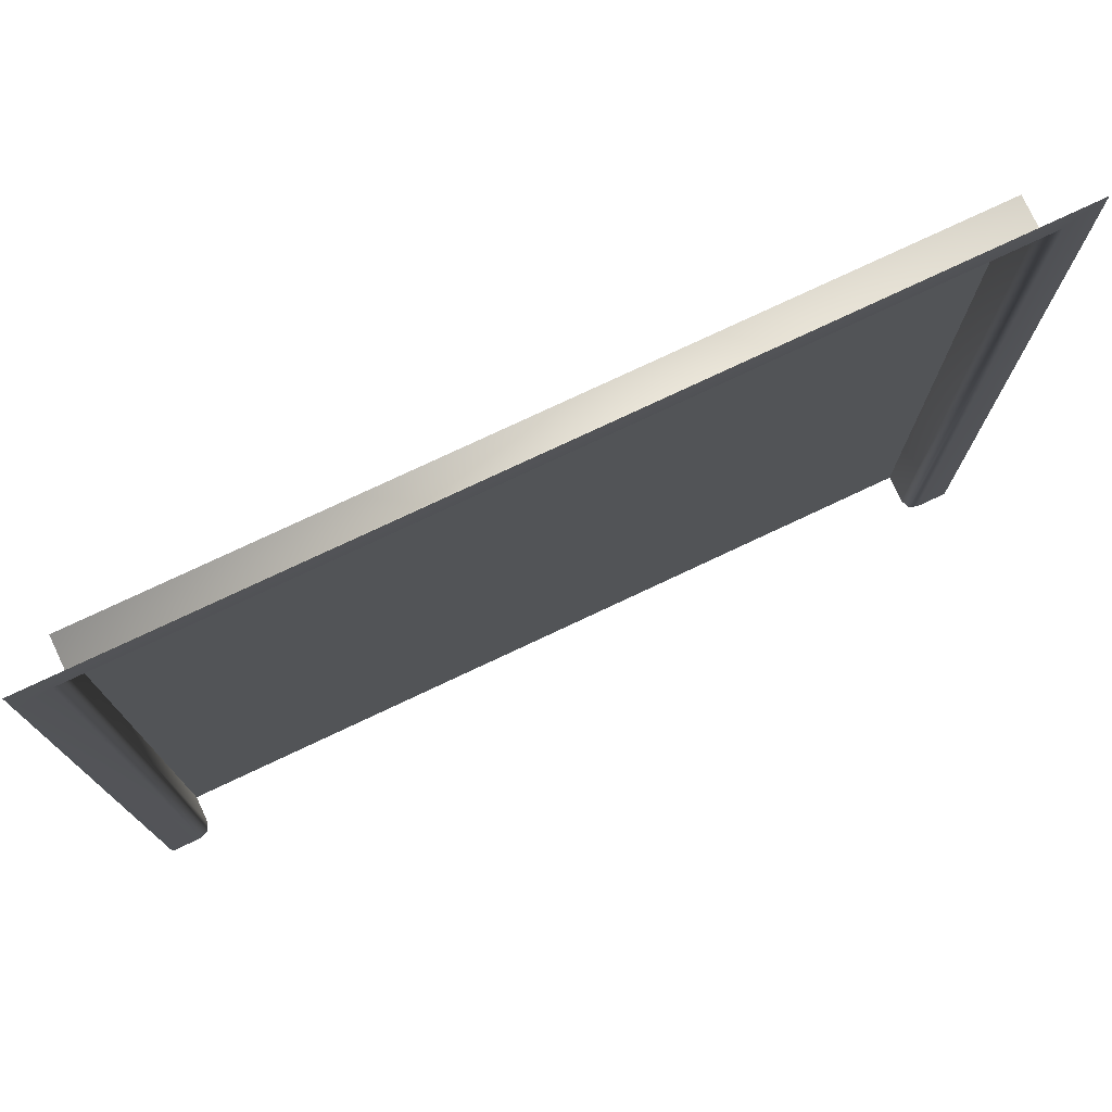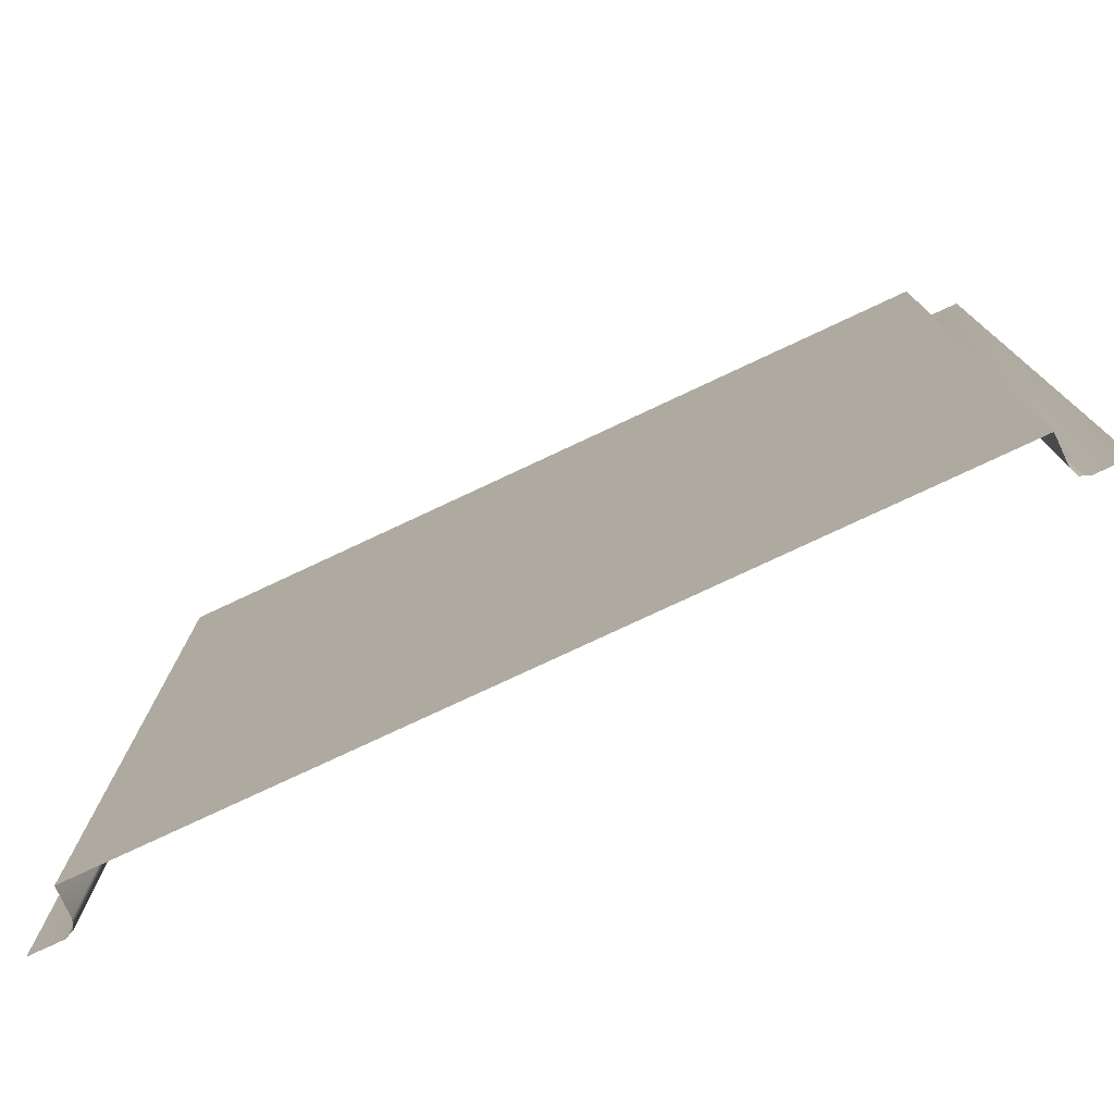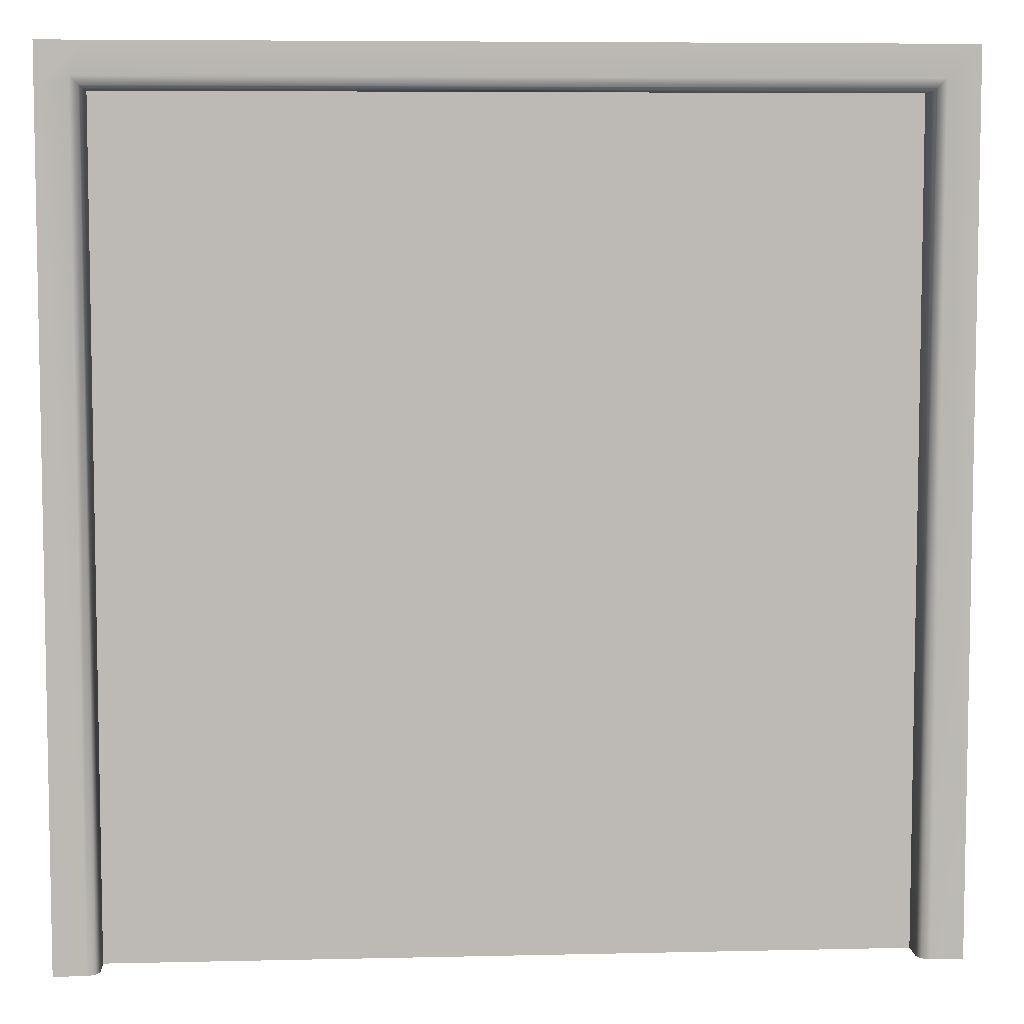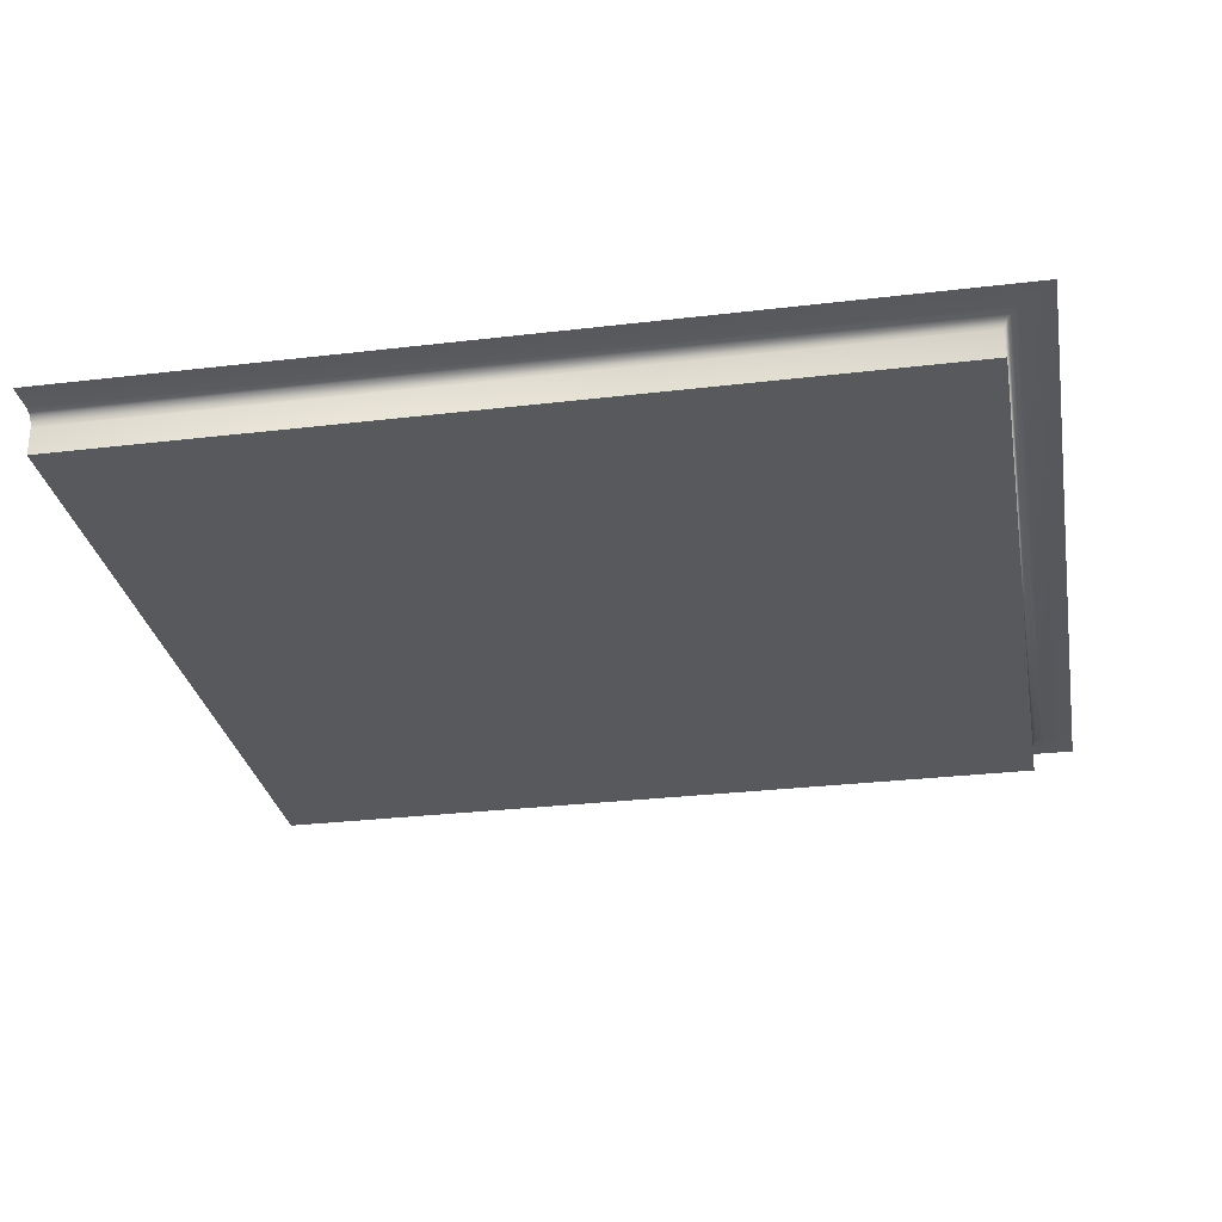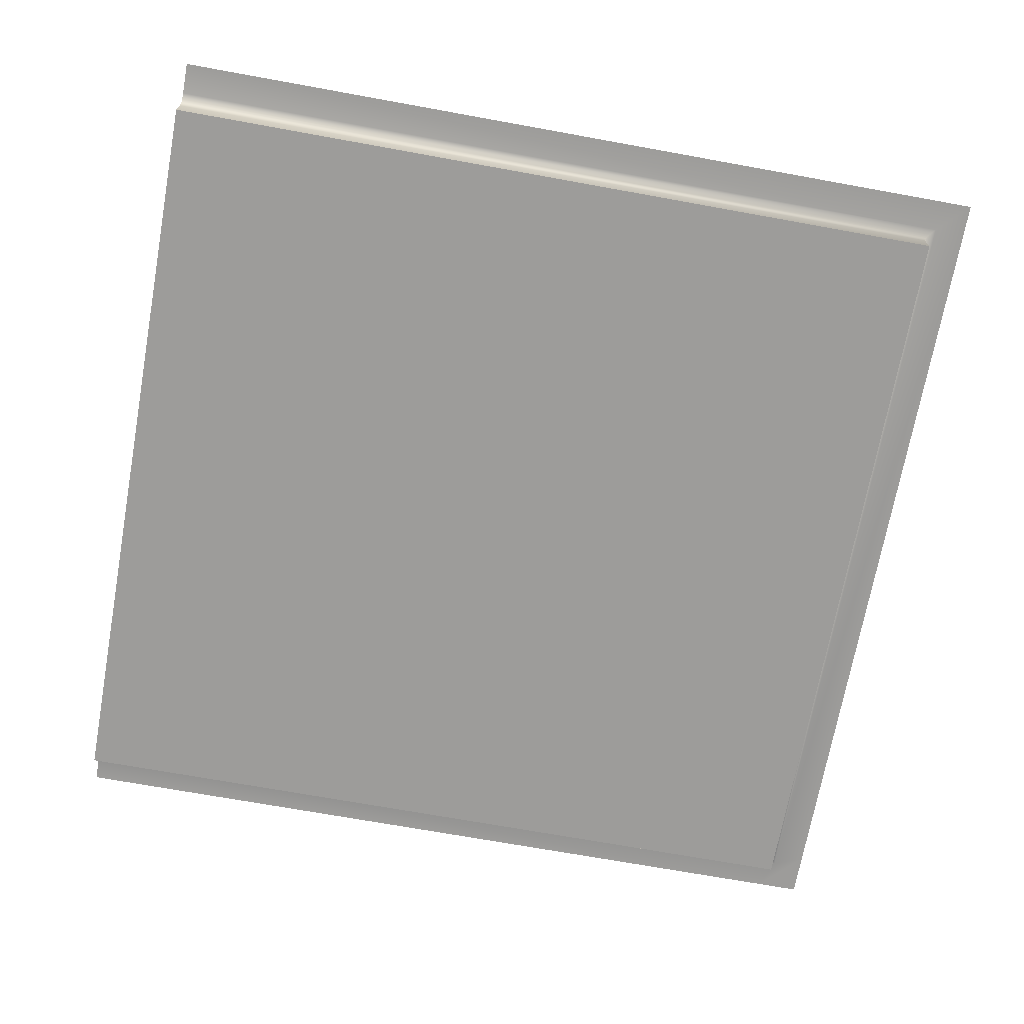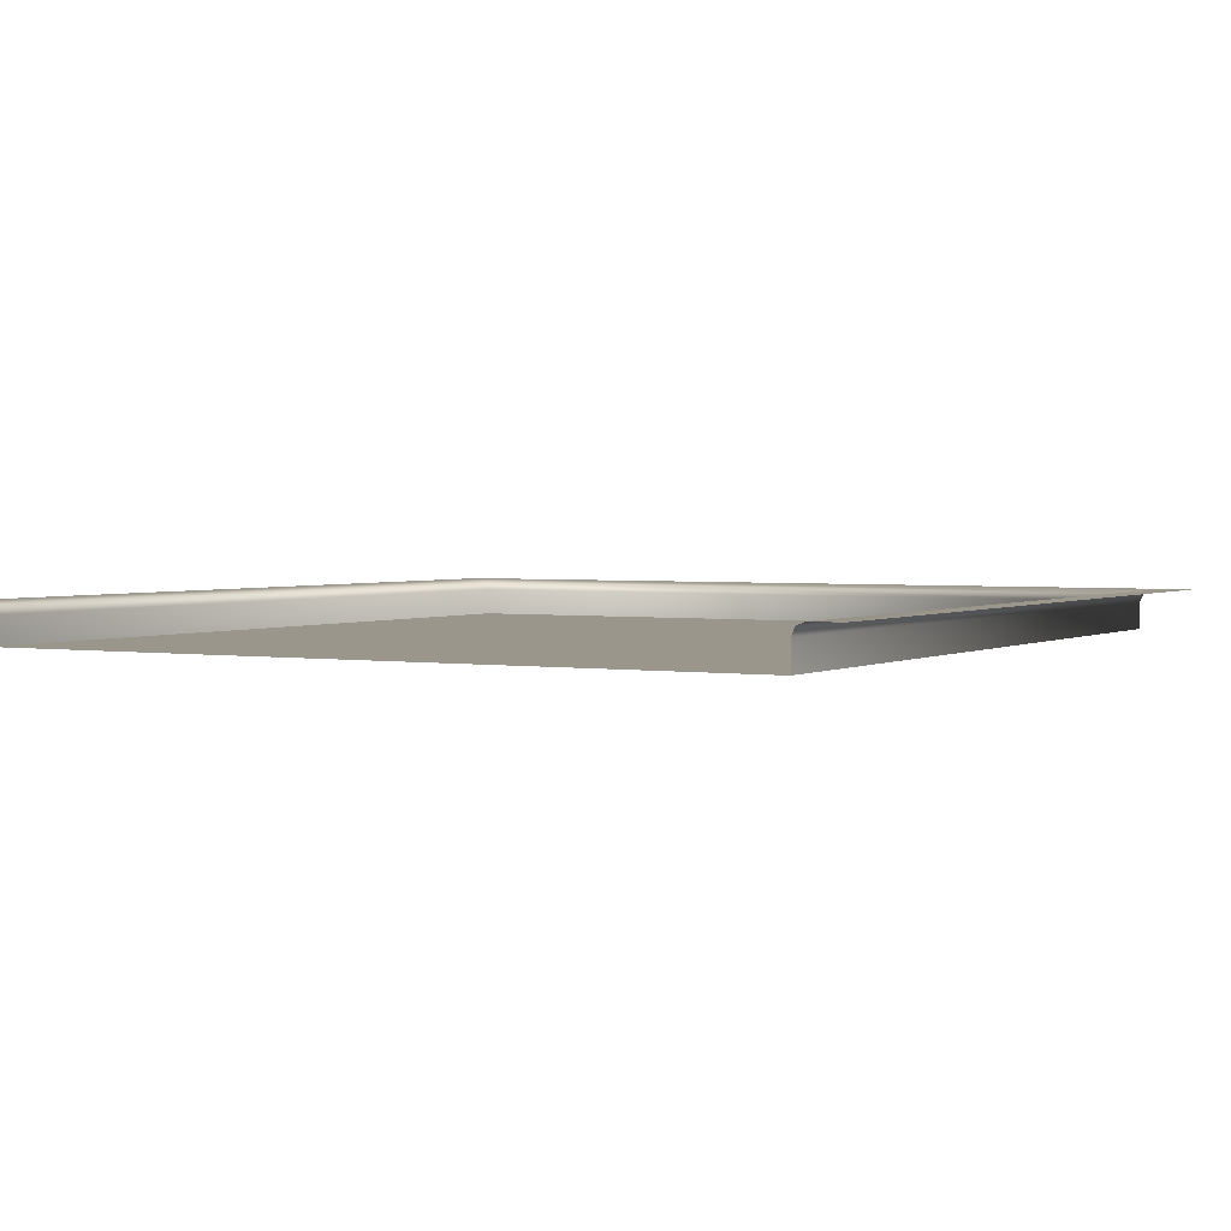
<metadata>
{"format":"obj","ext":"obj","renderer":"f3d","projection":"perspective","resolution":1024,"background":"white","views":[{"elev":76.9,"azim":154.8,"up":"+Z"},{"elev":-77.7,"azim":25.1,"up":"+Z"},{"elev":6.6,"azim":176.1,"up":"+Z"},{"elev":-29.0,"azim":-79.9,"up":"+Y"},{"elev":-70.2,"azim":-100.3,"up":"+Y"},{"elev":2.4,"azim":-150.6,"up":"+Y"}]}
</metadata>
<code>
g default
v 9 0 -10
v -9 0 -10
v 9 0 9
v -9 0 9
v 10 0.9118 -10
v -10 0.9118 -10
v 10 0.9118 9
v 9 0.9118 10
v 10 0.9118 10
v -10 0.9118 9
v -10 0.9118 10
v -9 0.9118 10
v 9.08 0.8317 -10
v 9.274 0.9118 -10
v 9 0.6383 -10
v -9.08 0.8317 -10
v -9 0.6383 -10
v -9.274 0.9118 -10
v 9.08 0.8317 9.08
v 9 0.6383 9
v 9.274 0.9118 9.274
v -9.08 0.8317 9.08
v -9.274 0.9118 9.274
v -9 0.6383 9
g pCube12
f 1 2 4 3
f 14 13 19 21
f 13 15 20 19
f 17 16 22 24
f 16 18 23 22
f 21 19 22 23
f 19 20 24 22
f 7 5 14 21
f 23 18 6 10
f 7 21 8 9
f 23 10 11 12
f 21 23 12 8
f 20 15 1 3
f 4 2 17 24
f 3 4 24 20

</code>
